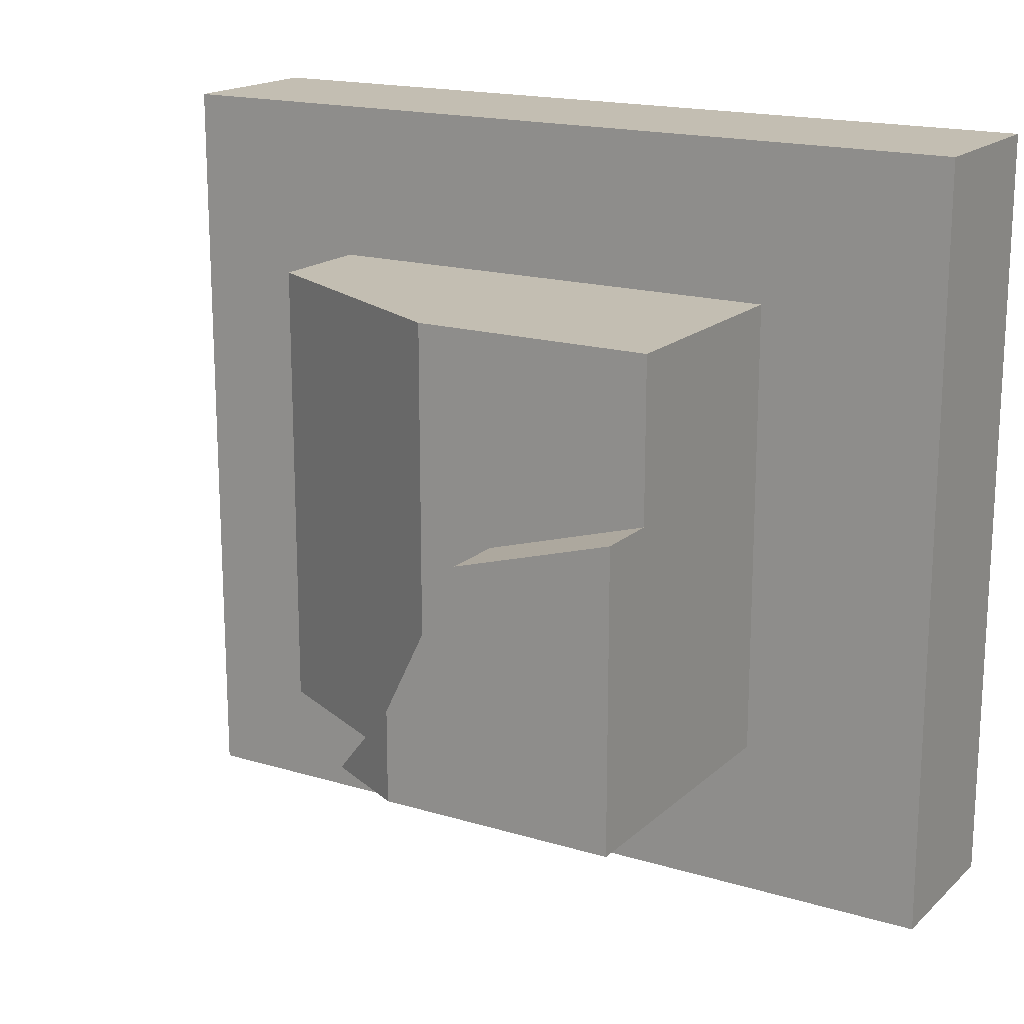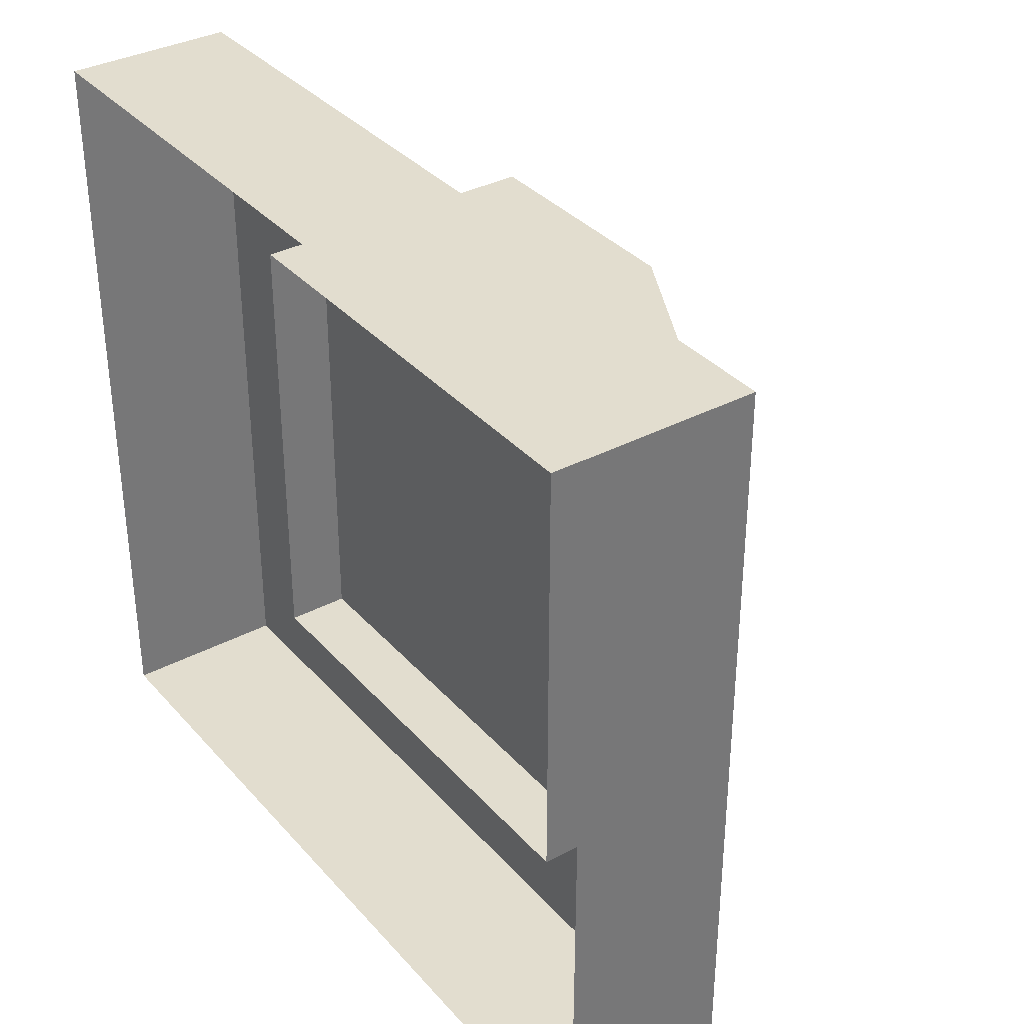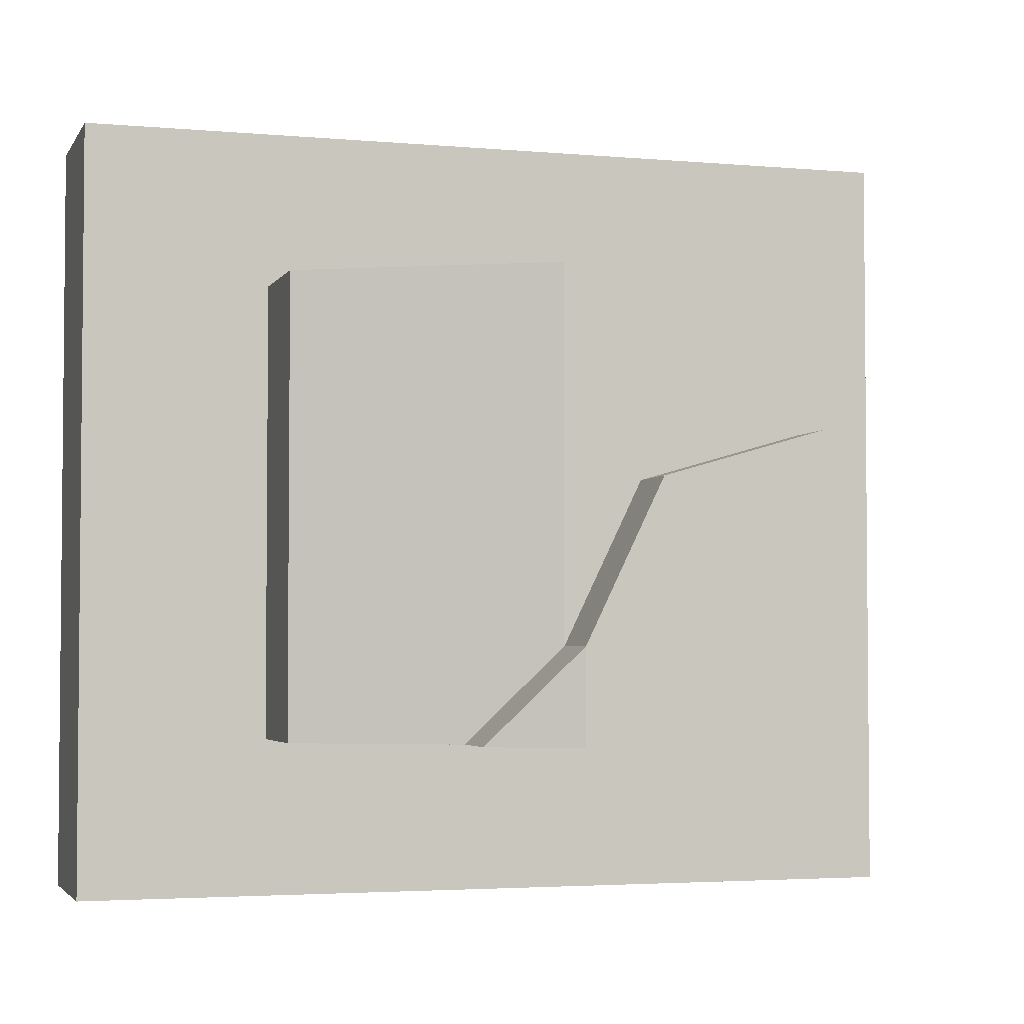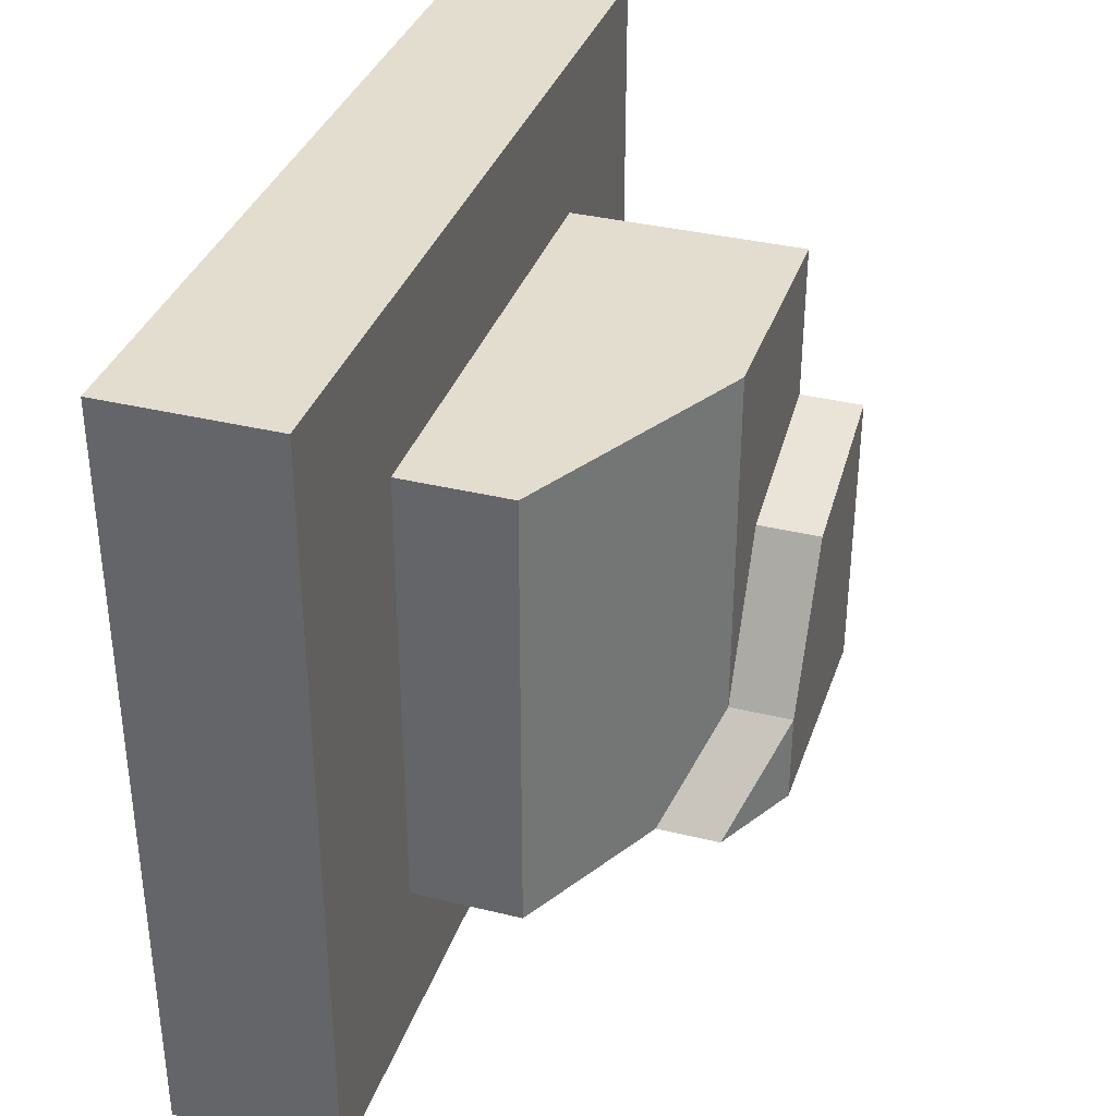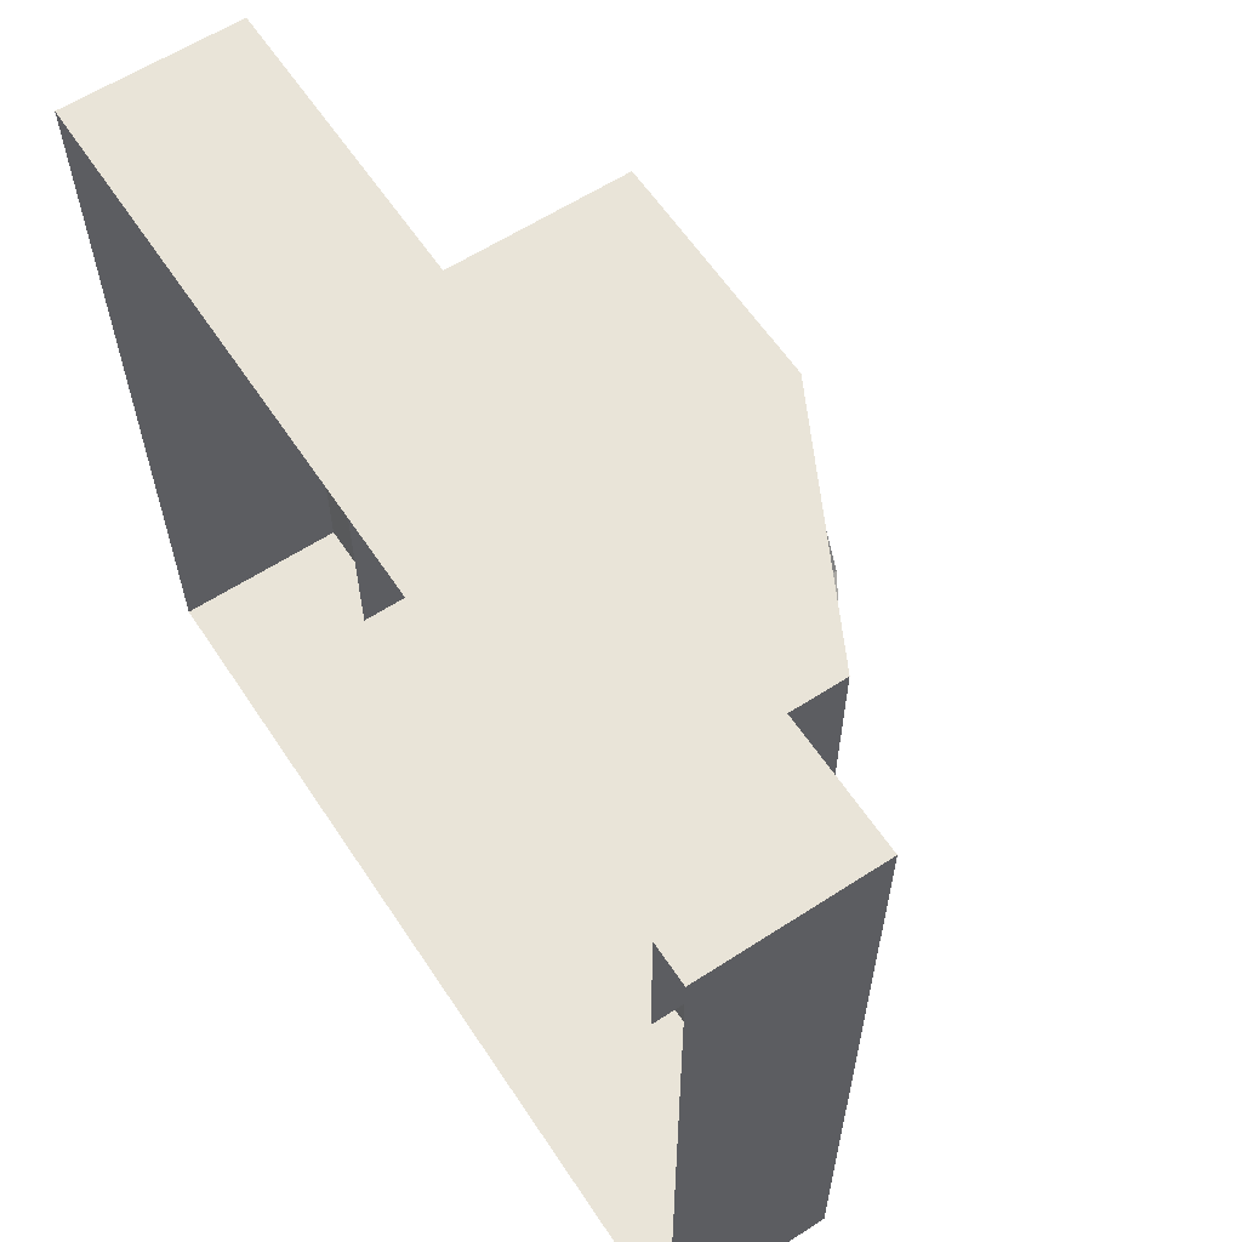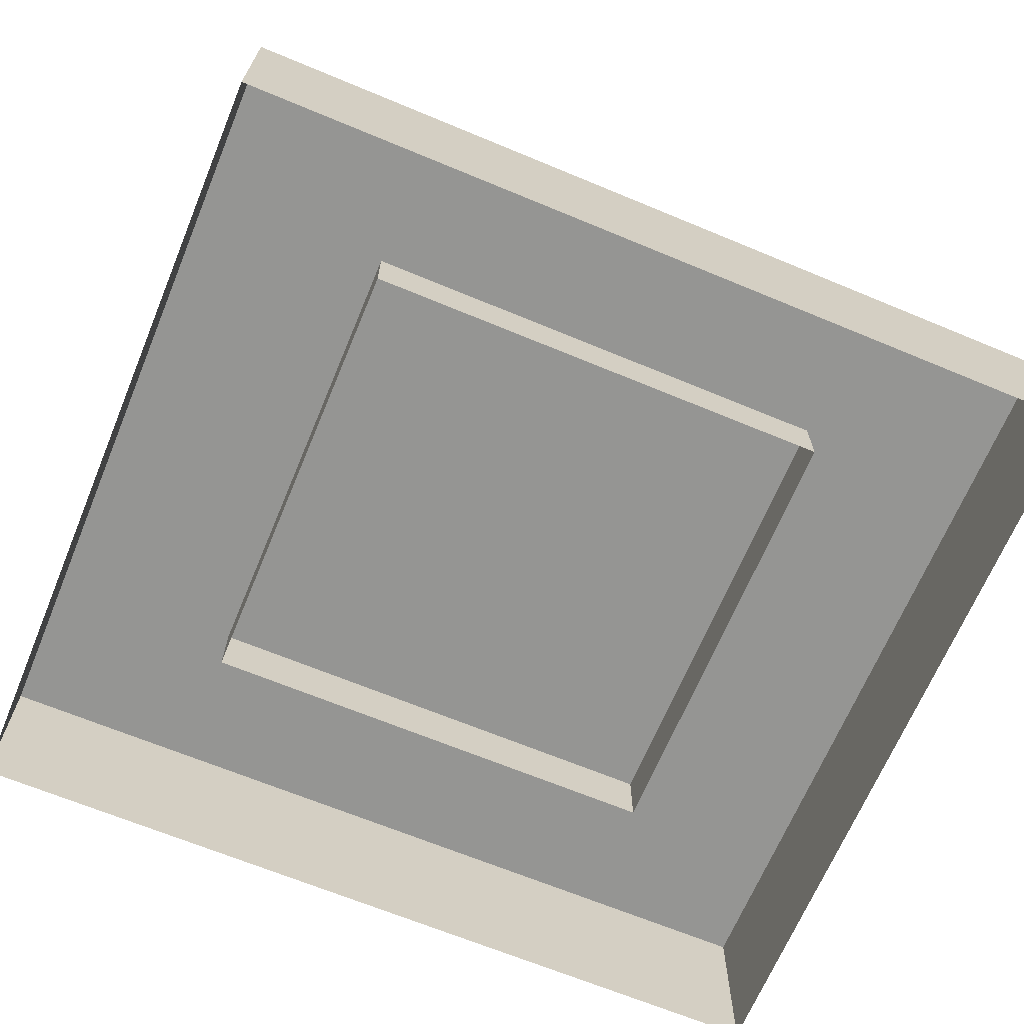
<metadata>
{"format":"obj","ext":"obj","renderer":"f3d","projection":"perspective","resolution":1024,"background":"white","views":[{"elev":17.4,"azim":-149.1,"up":"+Z"},{"elev":35.0,"azim":54.8,"up":"+Z"},{"elev":-3.3,"azim":163.0,"up":"+Z"},{"elev":35.6,"azim":107.9,"up":"+Z"},{"elev":60.7,"azim":56.5,"up":"+Z"},{"elev":-67.3,"azim":157.4,"up":"+Y"}]}
</metadata>
<code>
v 0.3364 0.1478 -0.3225
v -0.3365 0.1478 -0.3225
v 0.3364 0.1478 0.3225
v -0.3365 0.1478 0.3225
v 0.5991 0 -0.5425
v -0.5991 0 -0.5425
v 0.5991 0.2348 -0.5425
v -0.5991 0.2348 -0.5425
v 0.5991 0.2348 0.5425
v -0.5991 0.2348 0.5425
v 0.5991 0 0.5425
v -0.5991 0 0.5425
v -0.3365 0.5651 0.3225
v 0.3364 0.3889 0.3225
v 0.3364 0.3889 -0.3225
v -0.3365 0.5651 -0.3225
v -1.1e-05 0.5651 -0.3225
v -1e-05 0.5651 0.3225
v -0.3365 0.5651 0.09775
v -1.1e-05 0.5651 -0.1914
v 0.1198 0.5024 -0.3225
v -0.1087 0.5651 0.03173
v -1.1e-05 0.6545 -0.1914
v 0.1198 0.5917 -0.3225
v -1.1e-05 0.6545 -0.3225
v -0.3365 0.6545 0.09775
v -0.1087 0.6545 0.03173
v -0.3365 0.6545 -0.3225
f 5 6 8 7
f 7 8 10 9
f 9 10 12 11
f 6 12 10 8
f 11 5 7 9
f 14 18 13 4 3
f 3 1 15 14
f 1 2 16 17 21 15
f 2 4 13 19 16
f 23 24 25
f 26 27 23 25 28
f 18 20 22 19 13
f 14 15 21 20 18
f 20 21 24 23
f 21 17 25 24
f 19 22 27 26
f 22 20 23 27
f 17 16 28 25
f 16 19 26 28

</code>
